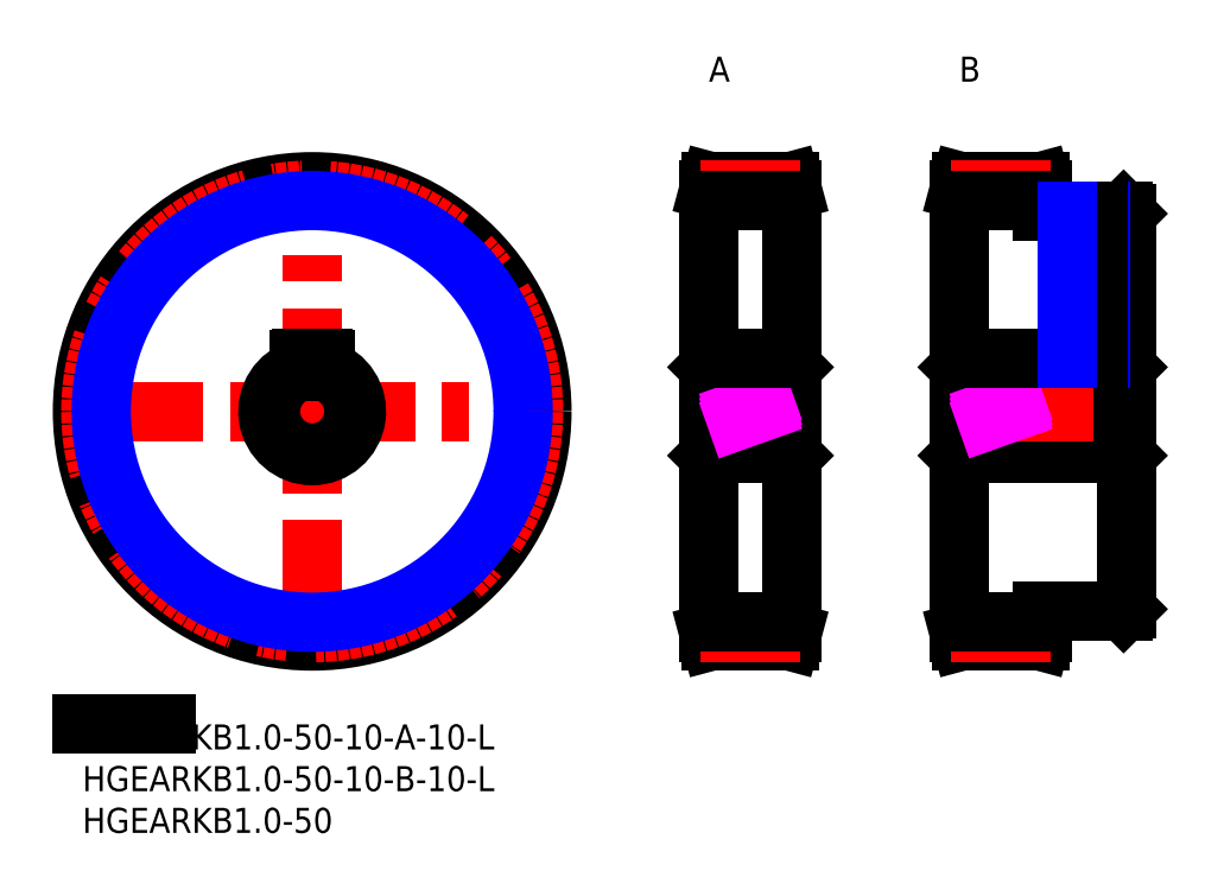
<metadata>
{"format":"dxf","ext":"dxf","renderer":"ezdxf+matplotlib","layout":"modelspace","background":"white","min_lineweight":24,"dpi":150}
</metadata>
<code>
0
SECTION
2
ENTITIES
0
INSERT
8
MSM_CONTINUOUS
2
*U27
10
0
20
0
30
0
0
INSERT
8
MSM_CONTINUOUS
2
*U28
10
0
20
0
30
0
0
INSERT
8
MSM_CONTINUOUS
2
*U29
10
0
20
0
30
0
0
LINE
8
MSM_CONTINUOUS
10
0
20
0
30
0
11
10
21
0
31
0
0
LINE
8
MSM_CENTER
10
-1.376
20
37.52
30
0
11
56.43
21
37.52
31
0
0
LINE
8
MSM_CENTER
10
27.52
20
8.624
30
0
11
27.52
21
66.43
31
0
0
CIRCLE
8
MSM_CONTINUOUS
10
27.52
20
37.52
30
0
40
27.52
0
CIRCLE
8
MSM_CENTER
10
27.52
20
37.52
30
0
40
26.52
0
LINE
8
MSM_CONTINUOUS
10
75.35
20
32.52
30
0
11
84.75
21
32.52
31
0
0
LINE
8
MSM_CONTINUOUS
10
84.75
20
42.52
30
0
11
75.35
21
42.52
31
0
0
LINE
8
MSM_CONTINUOUS
10
84.75
20
32.52
30
0
11
85.05
21
32.22
31
0
0
LINE
8
MSM_CONTINUOUS
10
85.05
20
42.82
30
0
11
84.75
21
42.52
31
0
0
LINE
8
MSM_CONTINUOUS
10
84.75
20
42.52
30
0
11
84.75
21
32.52
31
0
0
LINE
8
MSM_CONTINUOUS
10
75.35
20
42.52
30
0
11
75.05
21
42.82
31
0
0
LINE
8
MSM_CONTINUOUS
10
75.05
20
32.22
30
0
11
75.35
21
32.52
31
0
0
LINE
8
MSM_CONTINUOUS
10
75.35
20
42.52
30
0
11
75.35
21
32.52
31
0
0
LINE
8
MSM_CENTER
10
74.55
20
37.52
30
0
11
85.55
21
37.52
31
0
0
LINE
8
MSM_CONTINUOUS
10
85.05
20
64.05
30
0
11
84.78
21
65.05
31
0
0
LINE
8
MSM_CONTINUOUS
10
84.78
20
10
30
0
11
85.05
21
11
31
0
0
LINE
8
MSM_CONTINUOUS
10
85.05
20
64.05
30
0
11
85.05
21
11
31
0
0
LINE
8
MSM_CONTINUOUS
10
75.05
20
11
30
0
11
75.32
21
10
31
0
0
LINE
8
MSM_CONTINUOUS
10
75.32
20
65.05
30
0
11
75.05
21
64.05
31
0
0
LINE
8
MSM_CONTINUOUS
10
75.05
20
64.05
30
0
11
75.05
21
11
31
0
0
LINE
8
MSM_CONTINUOUS
10
75.32
20
10
30
0
11
84.78
21
10
31
0
0
LINE
8
MSM_CONTINUOUS
10
84.78
20
65.05
30
0
11
75.32
21
65.05
31
0
0
LINE
8
MSM_CONTINUOUS
10
124.7
20
42.52
30
0
11
105.3
21
42.52
31
0
0
LINE
8
MSM_CONTINUOUS
10
105.3
20
32.53
30
0
11
124.7
21
32.53
31
0
0
LINE
8
MSM_CONTINUOUS
10
105.3
20
32.53
30
0
11
105.3
21
42.52
31
0
0
LINE
8
MSM_CONTINUOUS
10
105.3
20
42.52
30
0
11
105
21
42.83
31
0
0
LINE
8
MSM_CONTINUOUS
10
105
20
32.23
30
0
11
105.3
21
32.53
31
0
0
LINE
8
MSM_CONTINUOUS
10
124.7
20
32.53
30
0
11
125
21
32.23
31
0
0
LINE
8
MSM_CONTINUOUS
10
125
20
42.83
30
0
11
124.7
21
42.52
31
0
0
LINE
8
MSM_CENTER
10
126
20
37.53
30
0
11
104
21
37.52
31
0
0
LINE
8
MSM_CONTINUOUS
10
125
20
61.22
30
0
11
124.7
21
61.52
31
0
0
LINE
8
MSM_CONTINUOUS
10
124.7
20
13.53
30
0
11
125
21
13.82
31
0
0
LINE
8
MSM_CONTINUOUS
10
125
20
13.82
30
0
11
125
21
61.22
31
0
0
LINE
8
MSM_CONTINUOUS
10
124.7
20
61.52
30
0
11
115
21
61.52
31
0
0
LINE
8
MSM_CONTINUOUS
10
115
20
13.52
30
0
11
124.7
21
13.52
31
0
0
LINE
8
MSM_CONTINUOUS
10
115
20
64.05
30
0
11
114.8
21
65.05
31
0
0
LINE
8
MSM_CONTINUOUS
10
114.8
20
10
30
0
11
115
21
11
31
0
0
LINE
8
MSM_CONTINUOUS
10
115
20
11
30
0
11
115
21
13.52
31
0
0
LINE
8
MSM_CONTINUOUS
10
105
20
11
30
0
11
105.3
21
10
31
0
0
LINE
8
MSM_CONTINUOUS
10
105.3
20
65.05
30
0
11
105
21
64.05
31
0
0
LINE
8
MSM_CONTINUOUS
10
105
20
11
30
0
11
105
21
64.05
31
0
0
LINE
8
MSM_CONTINUOUS
10
114.8
20
65.05
30
0
11
105.3
21
65.05
31
0
0
LINE
8
MSM_CONTINUOUS
10
105.3
20
10
30
0
11
114.8
21
10
31
0
0
LINE
8
MSM_CONTINUOUS
10
124.7
20
42.52
30
0
11
124.7
21
32.53
31
0
0
LINE
8
MSM_CONTINUOUS
10
115
20
61.52
30
0
11
115
21
64.05
31
0
0
TEXT
8
MSM_PART_NUMBER
10
75.05
20
77.05
30
0
40
3
1
A
0
TEXT
8
MSM_PART_NUMBER
10
105
20
77.05
30
0
40
3
1
B
0
LINE
8
MSM_CENTER
10
74.05
20
64.05
30
0
11
86.05
21
64.05
31
0
0
LINE
8
MSM_CENTER
10
104
20
64.05
30
0
11
116
21
64.05
31
0
0
LINE
8
MSM_CENTER
10
74.05
20
11
30
0
11
86.05
21
11
31
0
0
LINE
8
MSM_CENTER
10
104
20
11
30
0
11
116
21
11
31
0
0
LINE
8
MSM_IMAGINARY
10
75.05
20
35.75
30
0
11
85.05
21
39.3
31
0
0
LINE
8
MSM_IMAGINARY
10
75.05
20
36.28
30
0
11
85.05
21
39.83
31
0
0
LINE
8
MSM_IMAGINARY
10
75.05
20
35.22
30
0
11
85.05
21
38.77
31
0
0
LINE
8
MSM_IMAGINARY
10
105
20
35.75
30
0
11
115
21
39.3
31
0
0
LINE
8
MSM_IMAGINARY
10
105
20
36.28
30
0
11
115
21
39.83
31
0
0
LINE
8
MSM_IMAGINARY
10
105
20
35.22
30
0
11
115
21
38.77
31
0
0
LINE
8
MSM_CONTINUOUS
10
29.02
20
42.29
30
0
11
29.02
21
43.72
31
0
0
ARC
8
MSM_CONTINUOUS
10
27.52
20
37.52
30
0
40
5
50
107.5
51
72.54
0
LINE
8
MSM_CONTINUOUS
10
26.02
20
43.72
30
0
11
26.02
21
42.29
31
0
0
LINE
8
MSM_CONTINUOUS
10
26.22
20
43.93
30
0
11
28.82
21
43.93
31
0
0
ARC
8
MSM_CONTINUOUS
10
28.82
20
43.72
30
0
40
0.2
50
0
51
90
0
ARC
8
MSM_CONTINUOUS
10
27.52
20
37.52
30
0
40
5.3
50
106.4
51
73.56
0
ARC
8
MSM_CONTINUOUS
10
26.22
20
43.72
30
0
40
0.2
50
90
51
180
0
LINE
8
MSM_CONTINUOUS
10
75.05
20
43.93
30
0
11
85.05
21
43.93
31
0
0
LINE
8
MSM_CONTINUOUS
10
105
20
43.93
30
0
11
125
21
43.93
31
0
0
LINE
8
MSM_CENTER
10
120
20
62.53
30
0
11
120
21
42.93
31
0
0
CIRCLE
8
MSM_NARROW
10
27.52
20
37.52
30
0
40
25.27
0
LINE
8
MSM_CONTINUOUS
10
75.05
20
62.8
30
0
11
85.05
21
62.8
31
0
0
LINE
8
MSM_CONTINUOUS
10
105
20
62.8
30
0
11
115
21
62.8
31
0
0
LINE
8
MSM_CONTINUOUS
10
75.05
20
12.25
30
0
11
85.05
21
12.25
31
0
0
LINE
8
MSM_CONTINUOUS
10
105
20
12.25
30
0
11
115
21
12.25
31
0
0
LINE
8
MSM_NARROW
10
122
20
61.52
30
0
11
122
21
43.93
31
0
0
LINE
8
MSM_CONTINUOUS
10
121.7
20
61.52
30
0
11
121.7
21
43.93
31
0
0
LINE
8
MSM_CONTINUOUS
10
118.4
20
61.52
30
0
11
118.4
21
43.93
31
0
0
LINE
8
MSM_NARROW
10
118
20
61.52
30
0
11
118
21
43.93
31
0
0
ENDSEC
0
EOF

</code>
